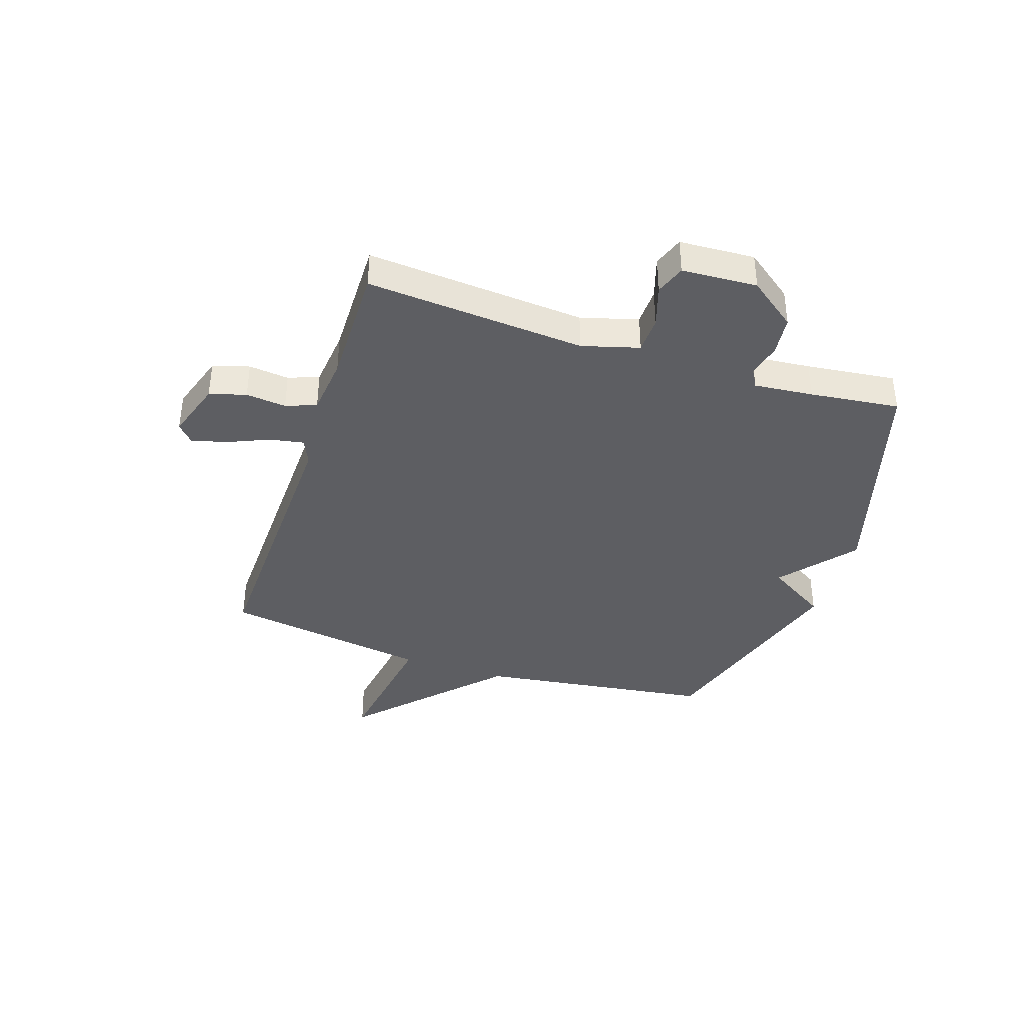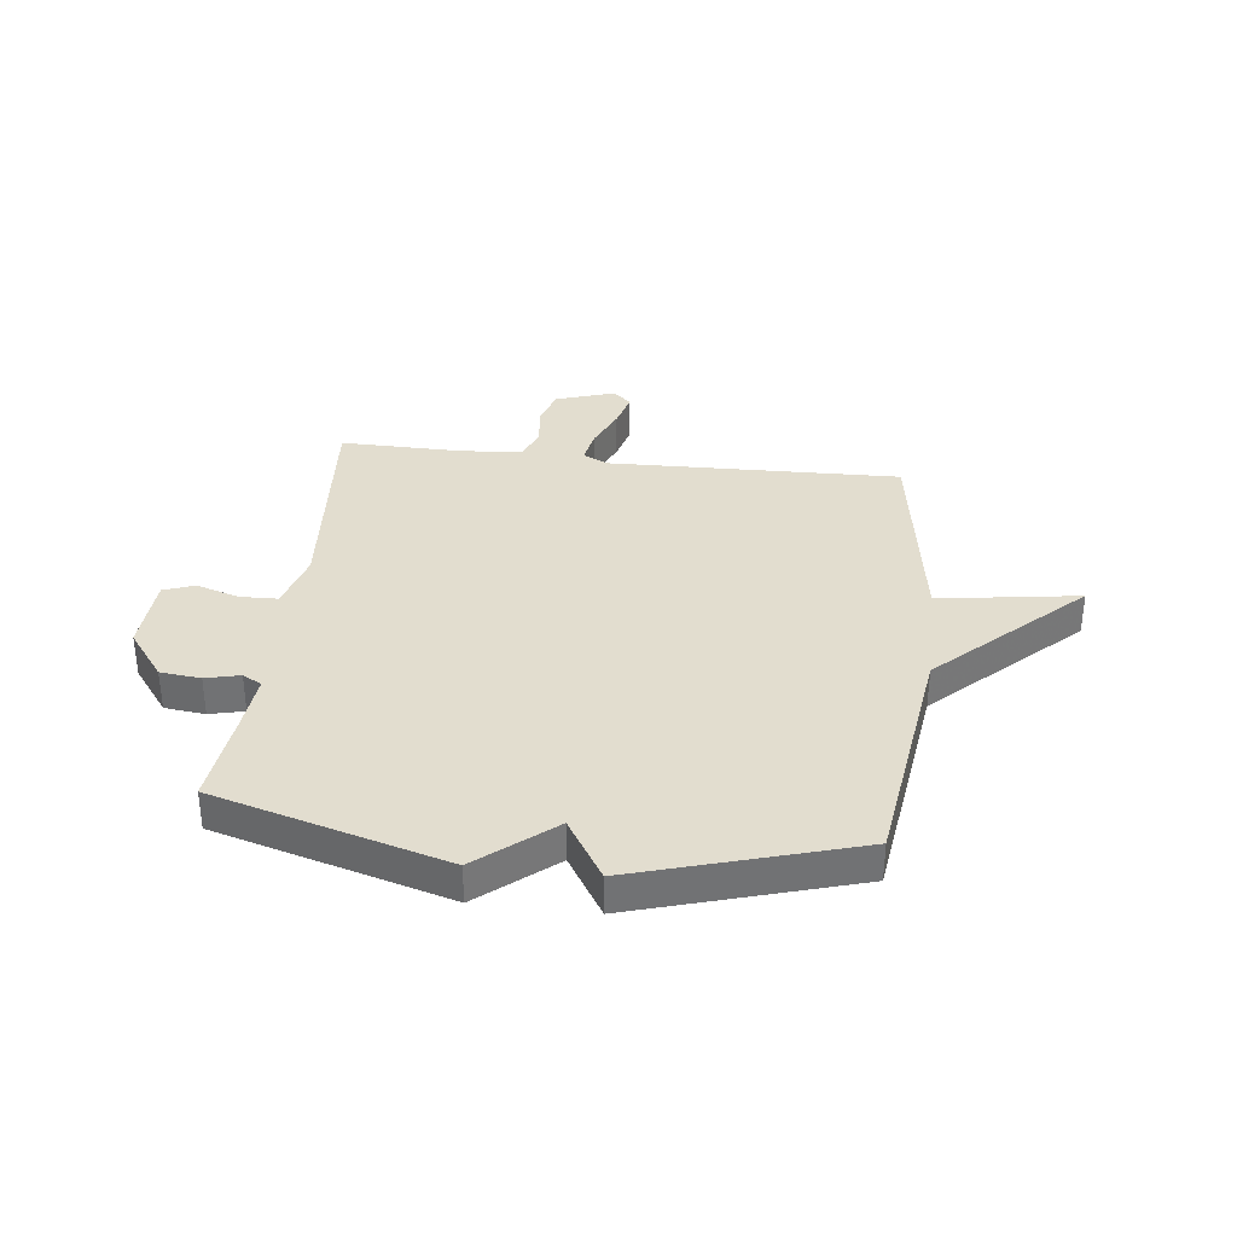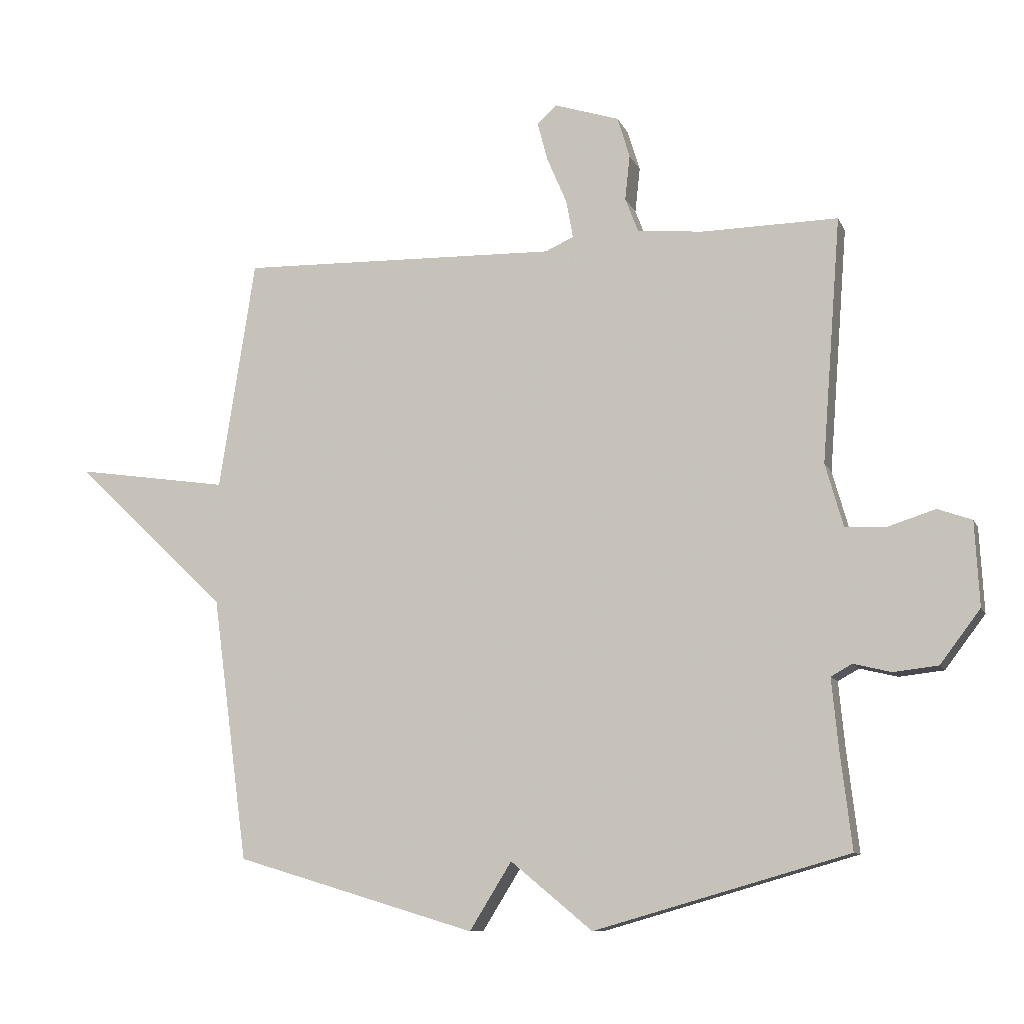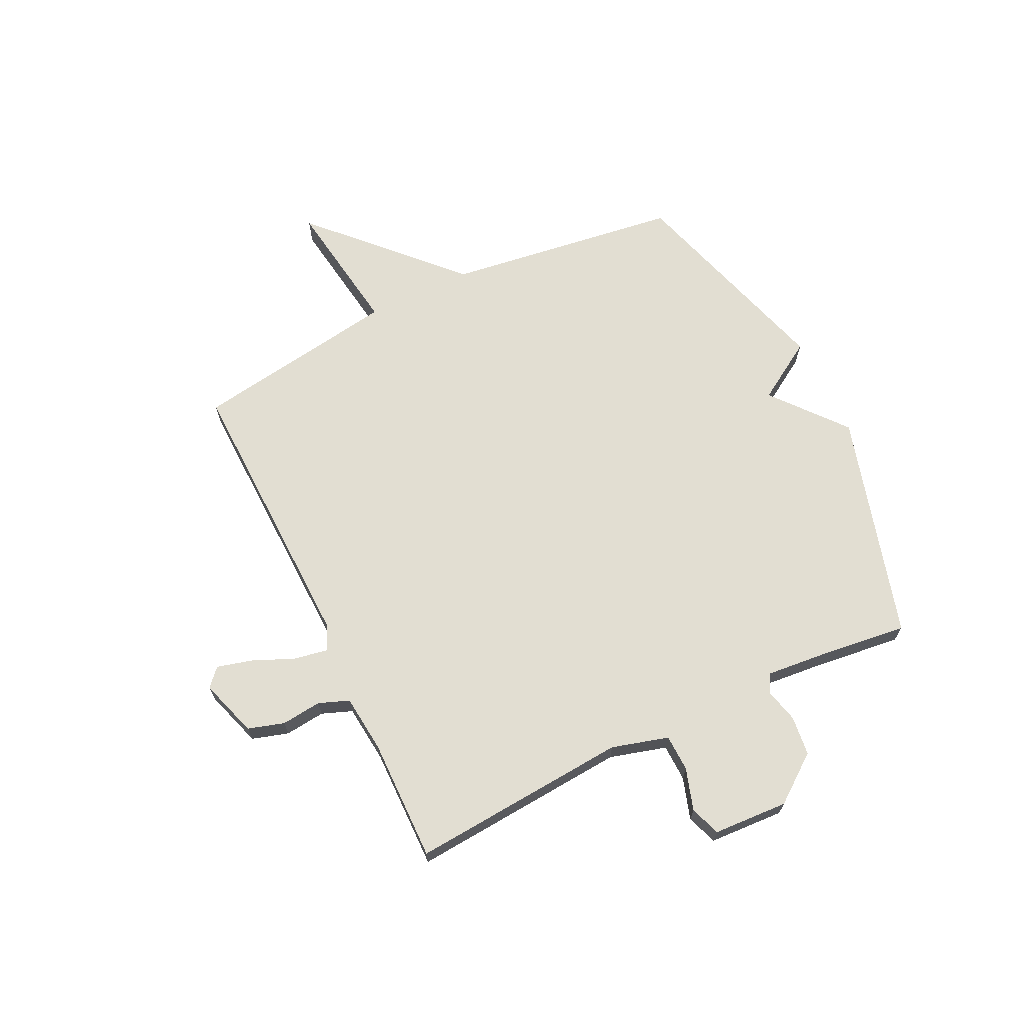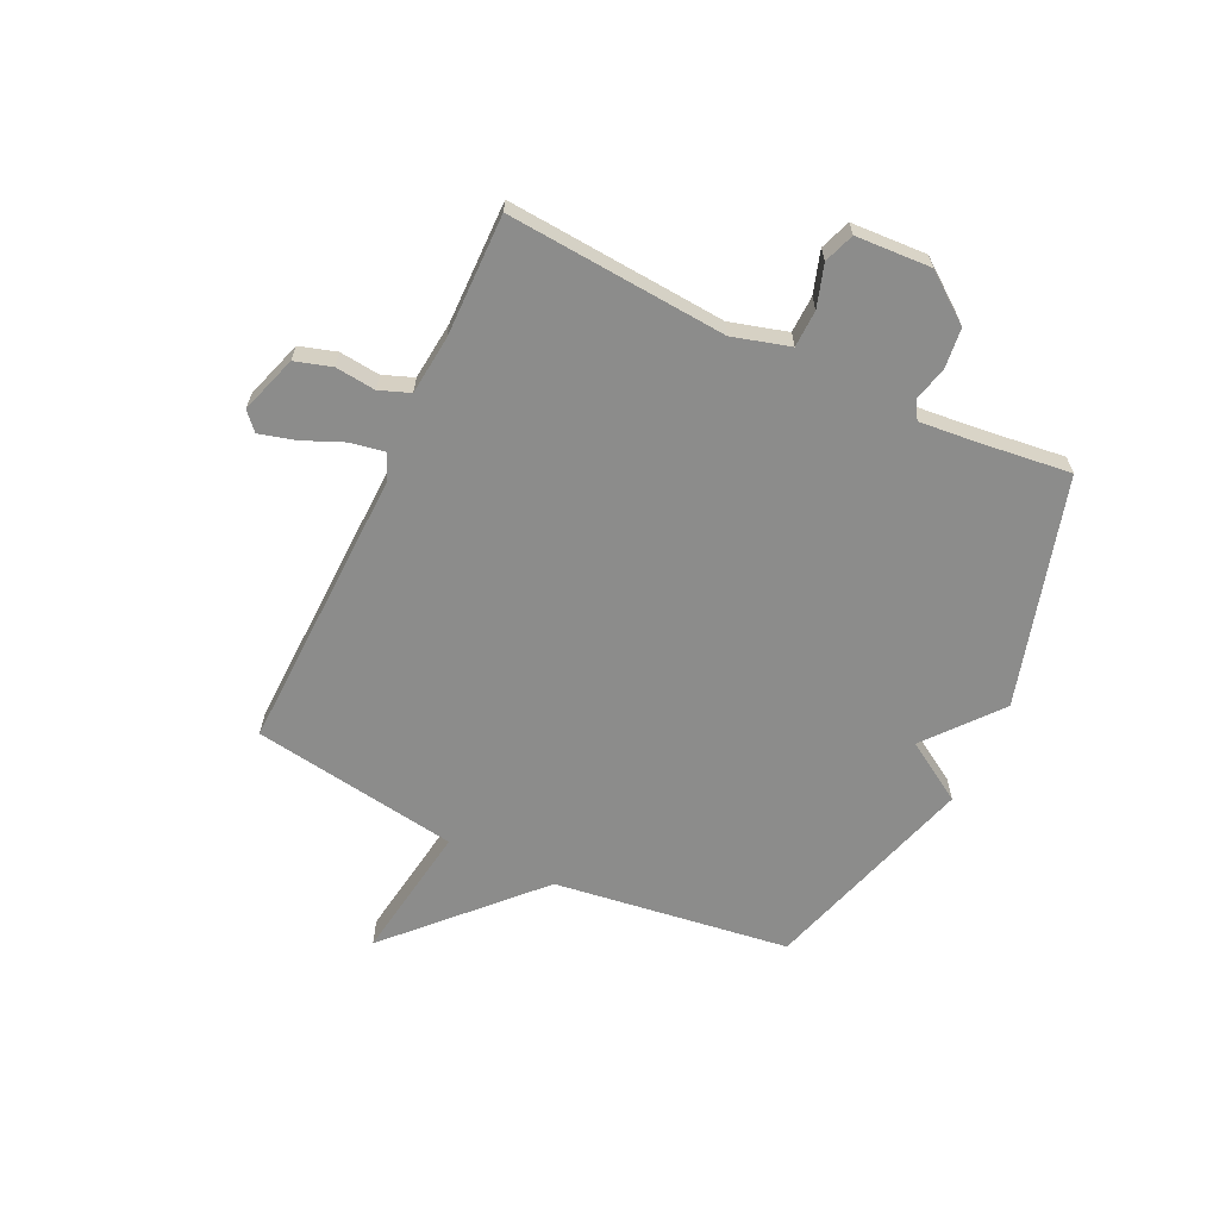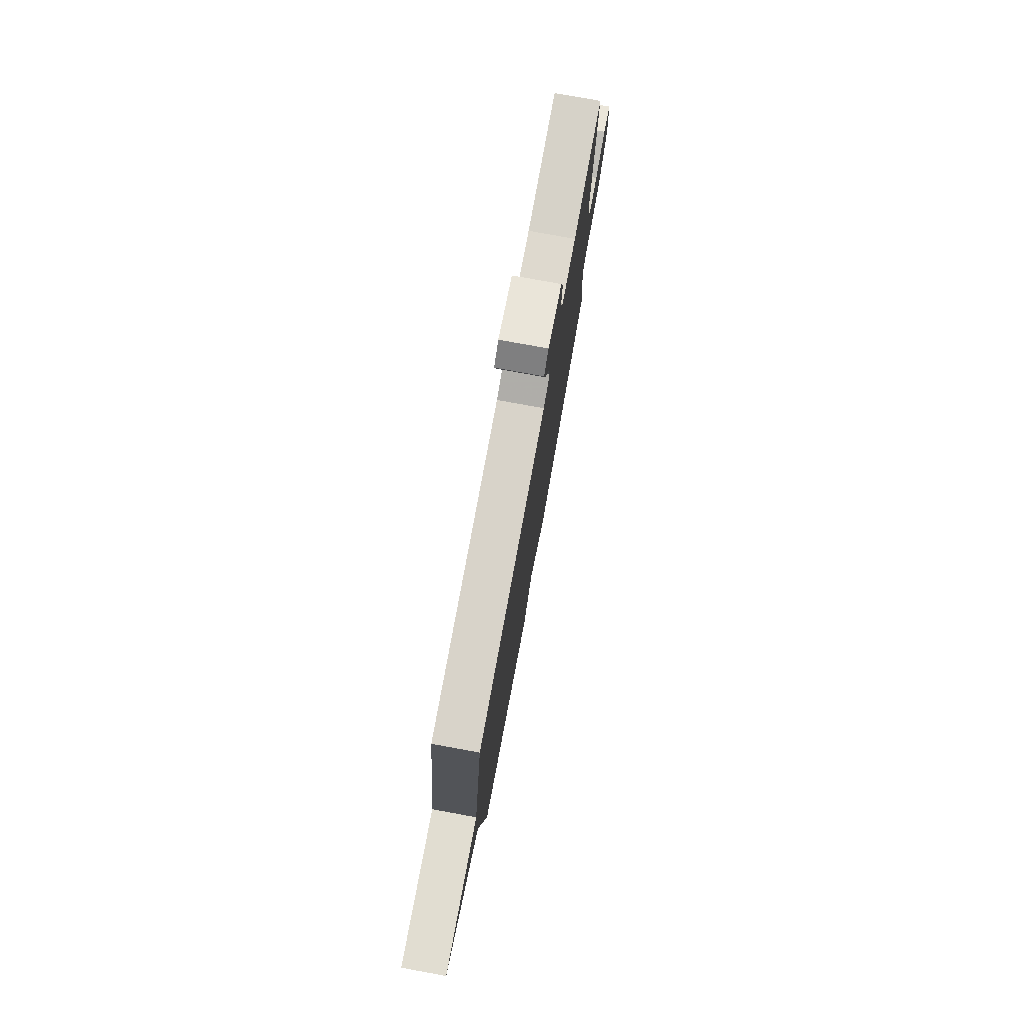
<metadata>
{"format":"obj","ext":"obj","renderer":"f3d","projection":"perspective","resolution":1024,"background":"white","views":[{"elev":-39.0,"azim":71.8,"up":"+Y"},{"elev":34.9,"azim":-173.3,"up":"+Y"},{"elev":-10.1,"azim":16.7,"up":"+Z"},{"elev":67.8,"azim":64.2,"up":"+Y"},{"elev":-64.1,"azim":64.6,"up":"+Y"},{"elev":77.5,"azim":-79.7,"up":"+Z"}]}
</metadata>
<code>
v 0.5 0.07 -0.5
v 0.089 0.07 -0.617
v -0.043 0.07 -0.508
v -0.111 0.07 -0.617
v -0.5 0.07 -0.5
v -0.558 0.07 -0.074
v -0.807 0.07 0.163
v -0.558 0.07 0.126
v -0.5 0.07 0.5
v 0.017 0.07 0.486
v 0.063 0.07 0.507
v 0.052 0.07 0.568
v 0.02 0.07 0.643
v 0.003 0.07 0.707
v 0.035 0.07 0.736
v 0.14 0.07 0.702
v 0.16 0.07 0.636
v 0.152 0.07 0.563
v 0.173 0.07 0.508
v 0.279 0.07 0.497
v 0.5 0.07 0.5
v 0.469 0.07 0.104
v 0.498 0.07 0.001
v 0.565 0.07 -0.001
v 0.641 0.07 0.023
v 0.696 0.07 0.003
v 0.703 0.07 -0.133
v 0.638 0.07 -0.219
v 0.566 0.07 -0.227
v 0.505 0.07 -0.212
v 0.471 0.07 -0.231
v 0.481 0.07 -0.338
v 0.5 0 -0.5
v 0.089 0 -0.617
v -0.043 0 -0.508
v -0.111 0 -0.617
v -0.5 0 -0.5
v -0.558 0 -0.074
v -0.807 0 0.163
v -0.558 0 0.126
v -0.5 0 0.5
v 0.017 0 0.486
v 0.063 0 0.507
v 0.052 0 0.568
v 0.02 0 0.643
v 0.003 0 0.707
v 0.035 0 0.736
v 0.14 0 0.702
v 0.16 0 0.636
v 0.152 0 0.563
v 0.173 0 0.508
v 0.279 0 0.497
v 0.5 0 0.5
v 0.469 0 0.104
v 0.498 0 0.001
v 0.565 0 -0.001
v 0.641 0 0.023
v 0.696 0 0.003
v 0.703 0 -0.133
v 0.638 0 -0.219
v 0.566 0 -0.227
v 0.505 0 -0.212
v 0.471 0 -0.231
v 0.481 0 -0.338
f 28 29 30
f 27 28 30
f 26 27 30
f 25 26 30
f 24 25 30
f 23 24 30 31
f 22 23 31
f 20 21 22
f 19 20 22 31
f 16 17 18
f 15 16 18
f 14 15 18
f 13 14 18
f 12 13 18
f 11 12 18 19
f 19 31 32
f 11 19 32
f 10 11 32
f 6 7 8
f 8 9 10
f 6 8 10
f 5 6 10
f 4 5 10
f 3 4 10
f 3 10 32
f 2 3 32
f 1 2 32
f 62 61 60
f 62 60 59
f 62 59 58
f 62 58 57
f 62 57 56
f 63 62 56 55
f 63 55 54
f 54 53 52
f 63 54 52 51
f 50 49 48
f 50 48 47
f 50 47 46
f 50 46 45
f 50 45 44
f 51 50 44 43
f 64 63 51
f 64 51 43
f 64 43 42
f 40 39 38
f 42 41 40
f 42 40 38
f 42 38 37
f 42 37 36
f 42 36 35
f 64 42 35
f 64 35 34
f 64 34 33
f 1 33 34 2
f 2 34 35 3
f 3 35 36 4
f 4 36 37 5
f 5 37 38 6
f 6 38 39 7
f 7 39 40 8
f 8 40 41 9
f 9 41 42 10
f 10 42 43 11
f 11 43 44 12
f 12 44 45 13
f 13 45 46 14
f 14 46 47 15
f 15 47 48 16
f 16 48 49 17
f 17 49 50 18
f 18 50 51 19
f 19 51 52 20
f 20 52 53 21
f 21 53 54 22
f 22 54 55 23
f 23 55 56 24
f 24 56 57 25
f 25 57 58 26
f 26 58 59 27
f 27 59 60 28
f 28 60 61 29
f 29 61 62 30
f 30 62 63 31
f 31 63 64 32
f 32 64 33 1

</code>
